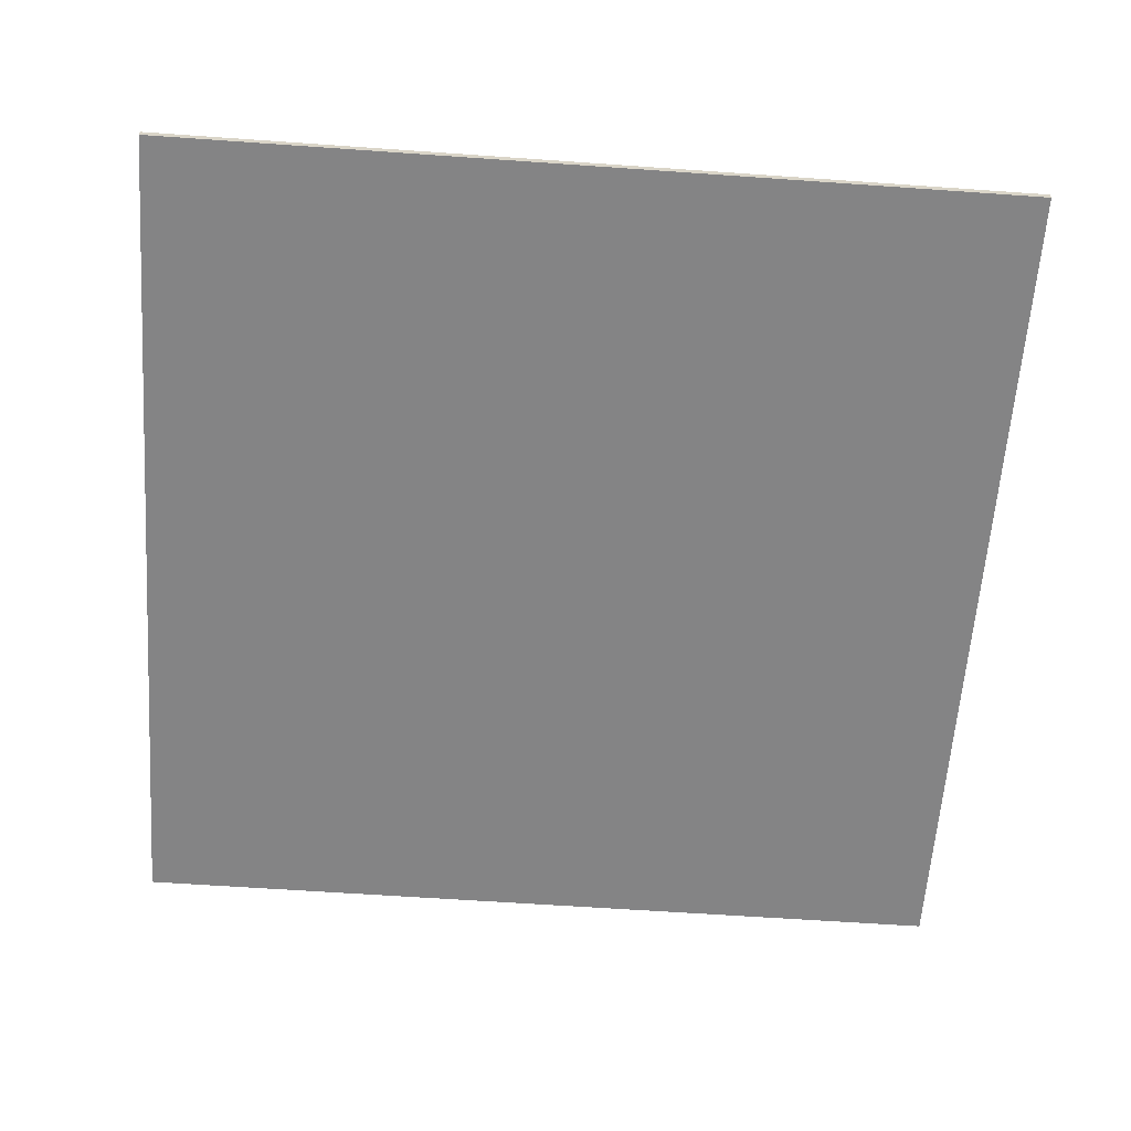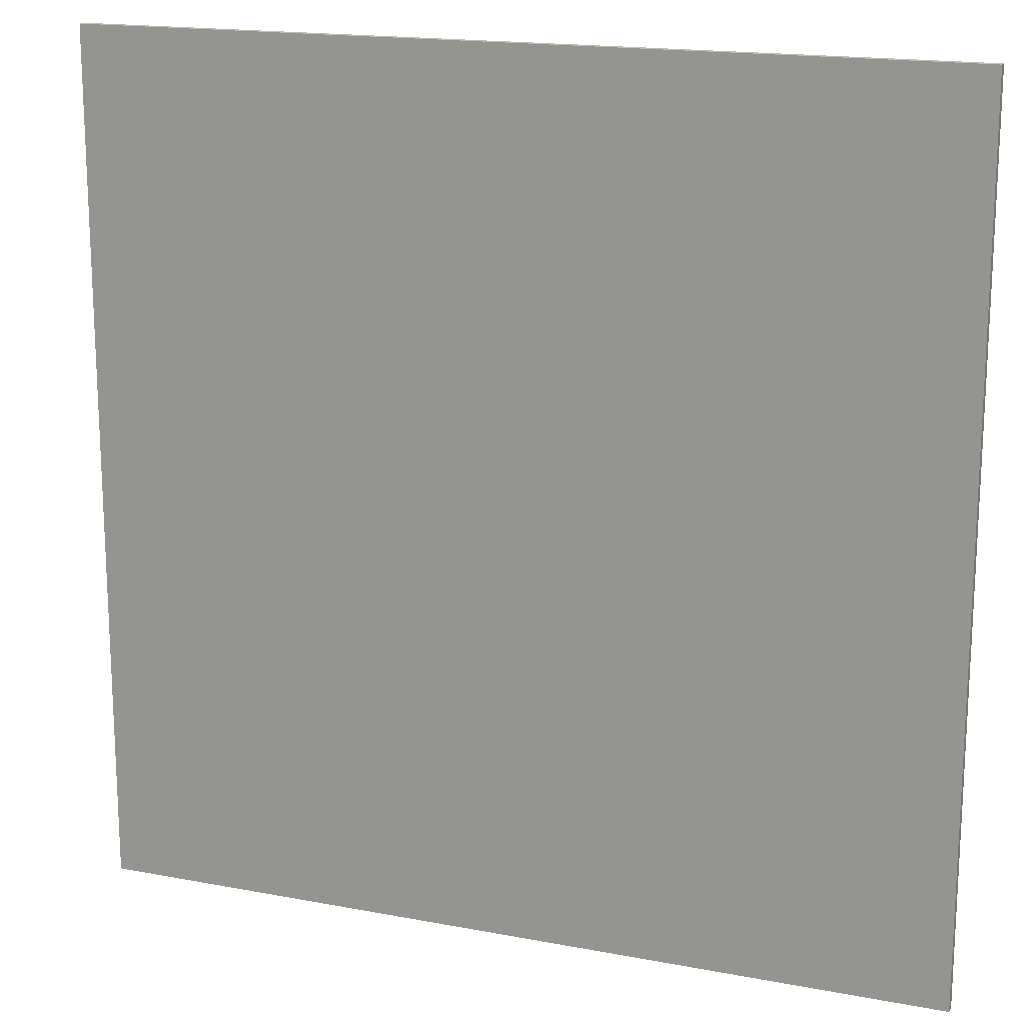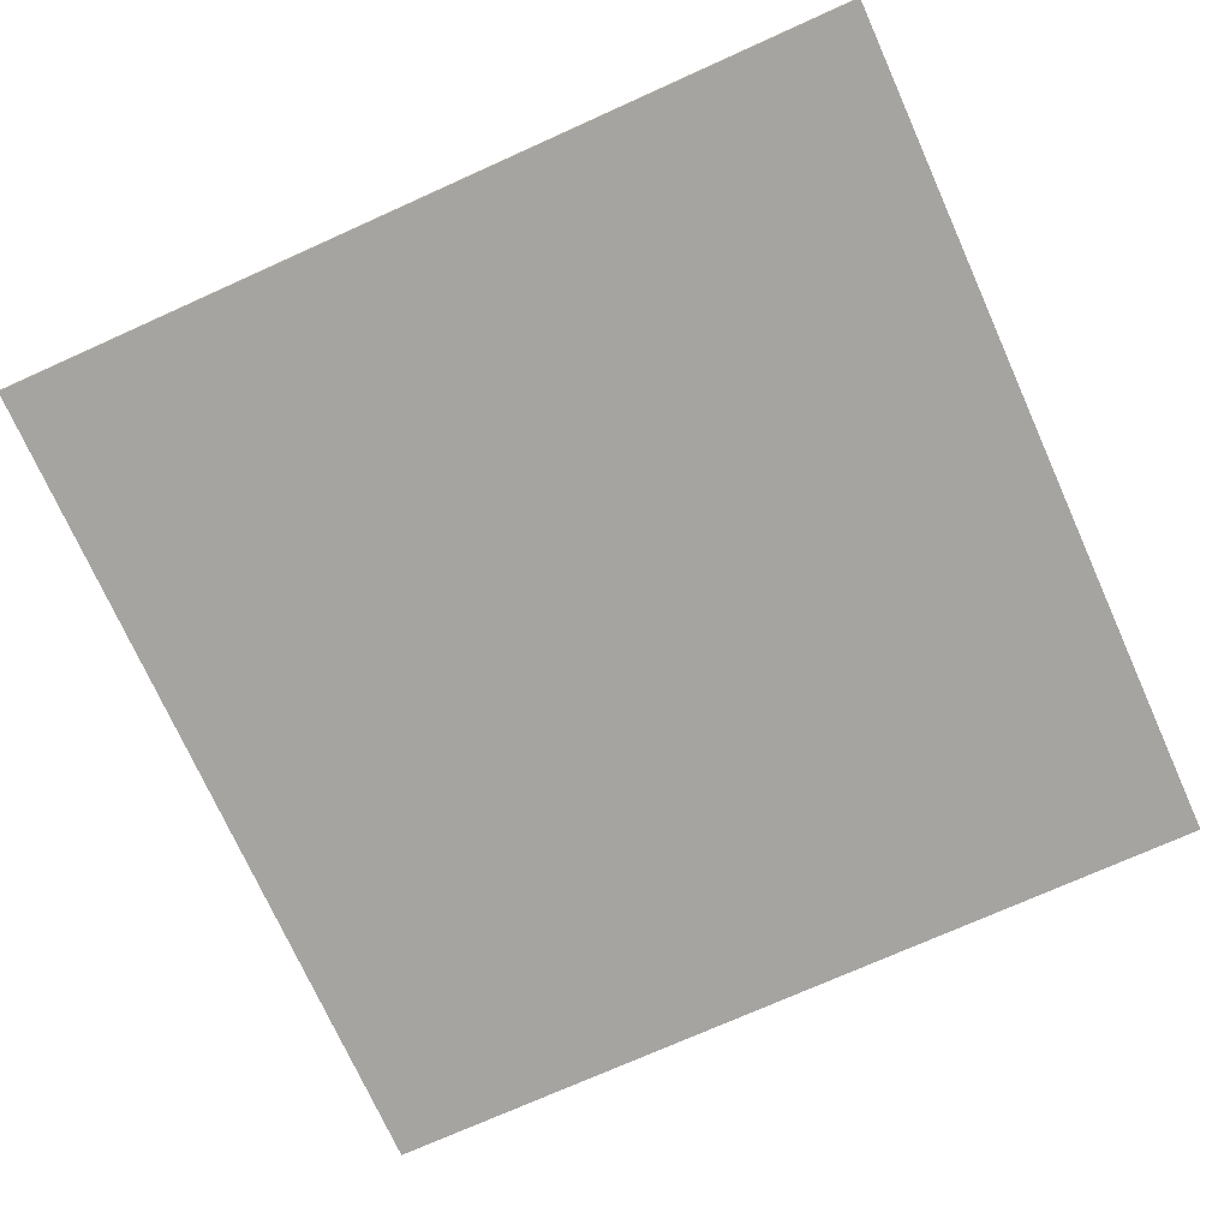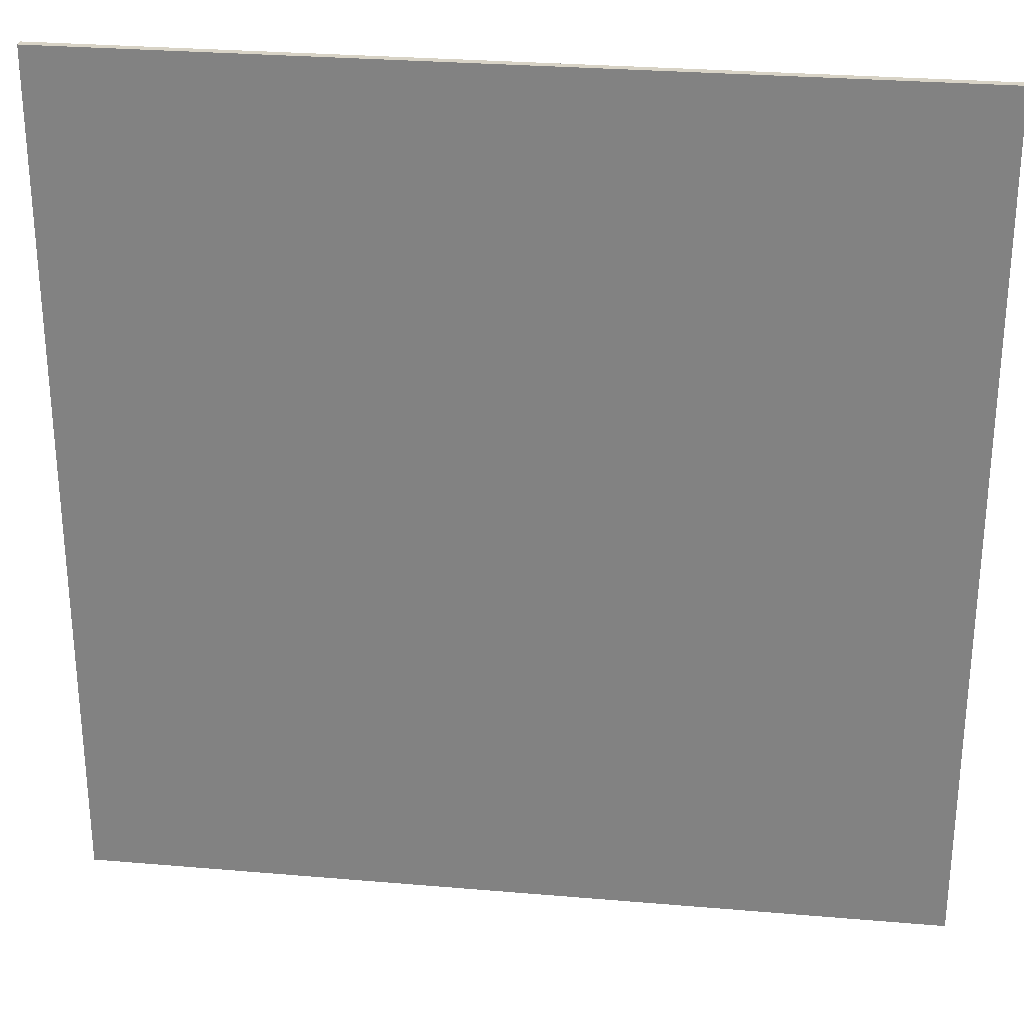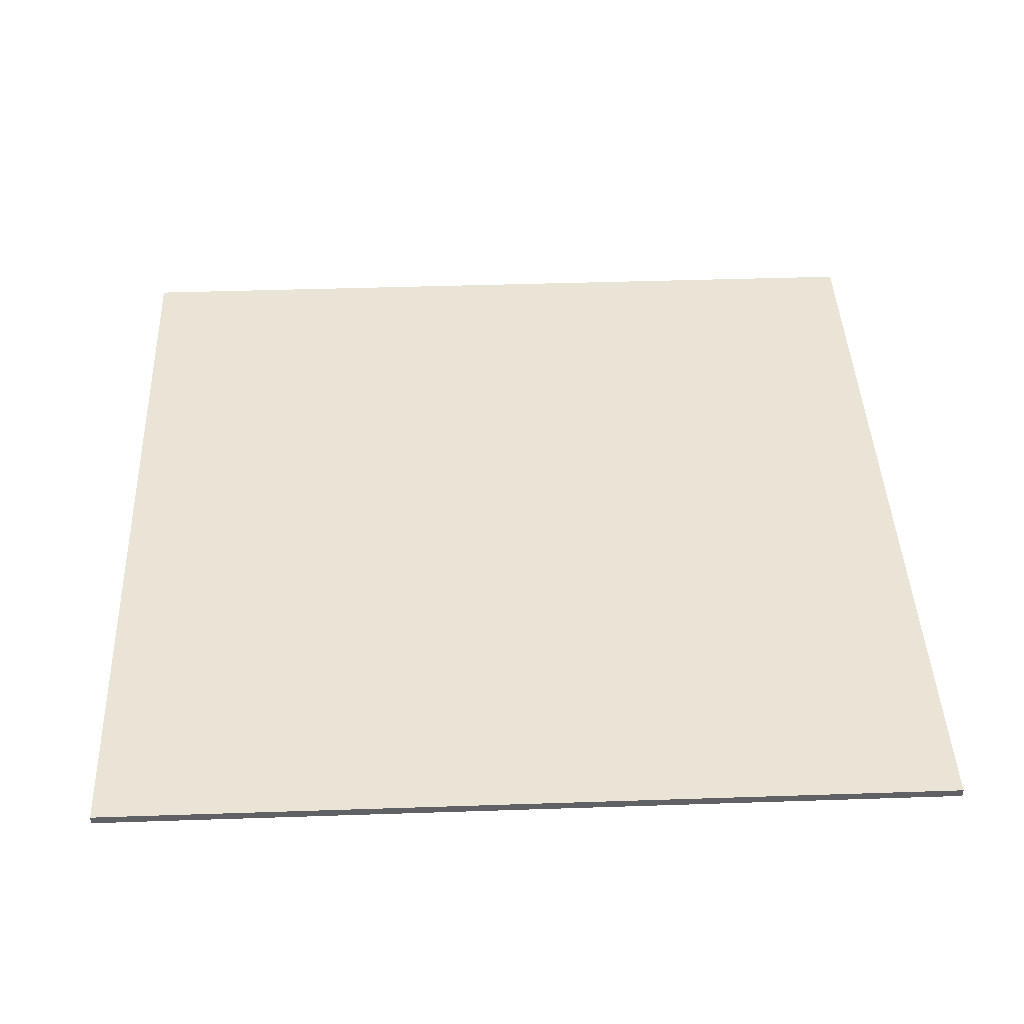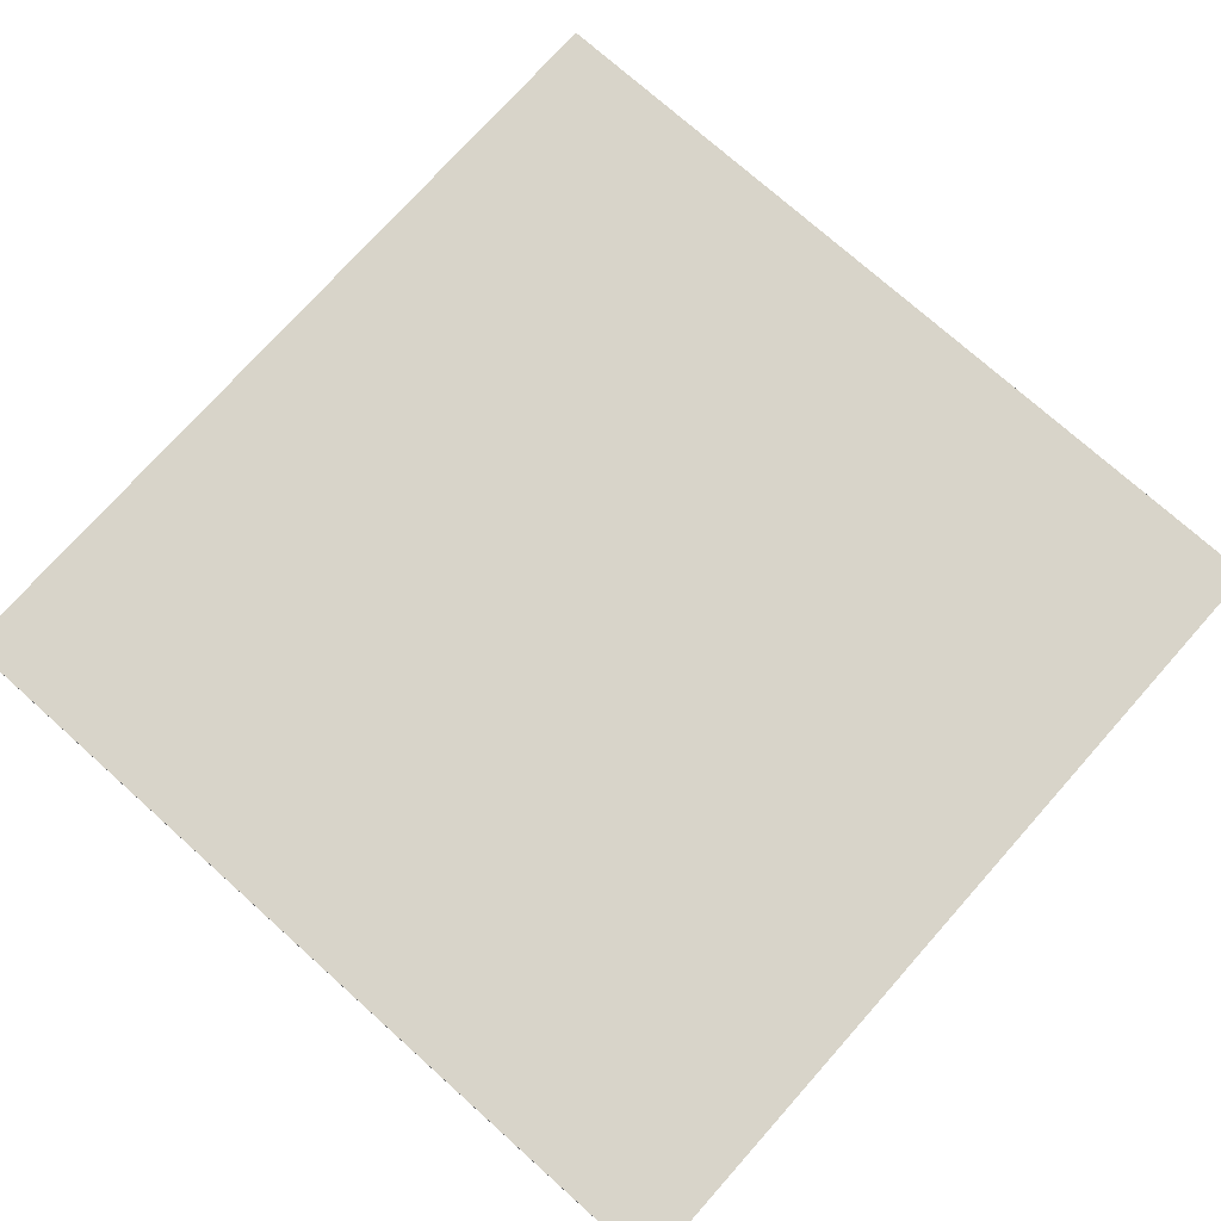
<metadata>
{"format":"obj","ext":"obj","renderer":"f3d","projection":"perspective","resolution":1024,"background":"white","views":[{"elev":-61.5,"azim":-94.1,"up":"+Y"},{"elev":17.0,"azim":21.0,"up":"+Z"},{"elev":-73.5,"azim":24.2,"up":"+Y"},{"elev":28.1,"azim":7.4,"up":"+Z"},{"elev":42.5,"azim":177.7,"up":"+Y"},{"elev":75.0,"azim":131.7,"up":"+Y"}]}
</metadata>
<code>
o Cube_Cube.001
v -100 -2 100
v -100 -1e-06 100
v -100 -2 -100
v -100 -1e-06 -100
v 100 -2 100
v 100 -1e-06 100
v 100 -2 -100
v 100 -1e-06 -100
f 2 3 1
f 4 7 3
f 8 5 7
f 6 1 5
f 7 1 3
f 4 6 8
f 2 4 3
f 4 8 7
f 8 6 5
f 6 2 1
f 7 5 1
f 4 2 6

</code>
